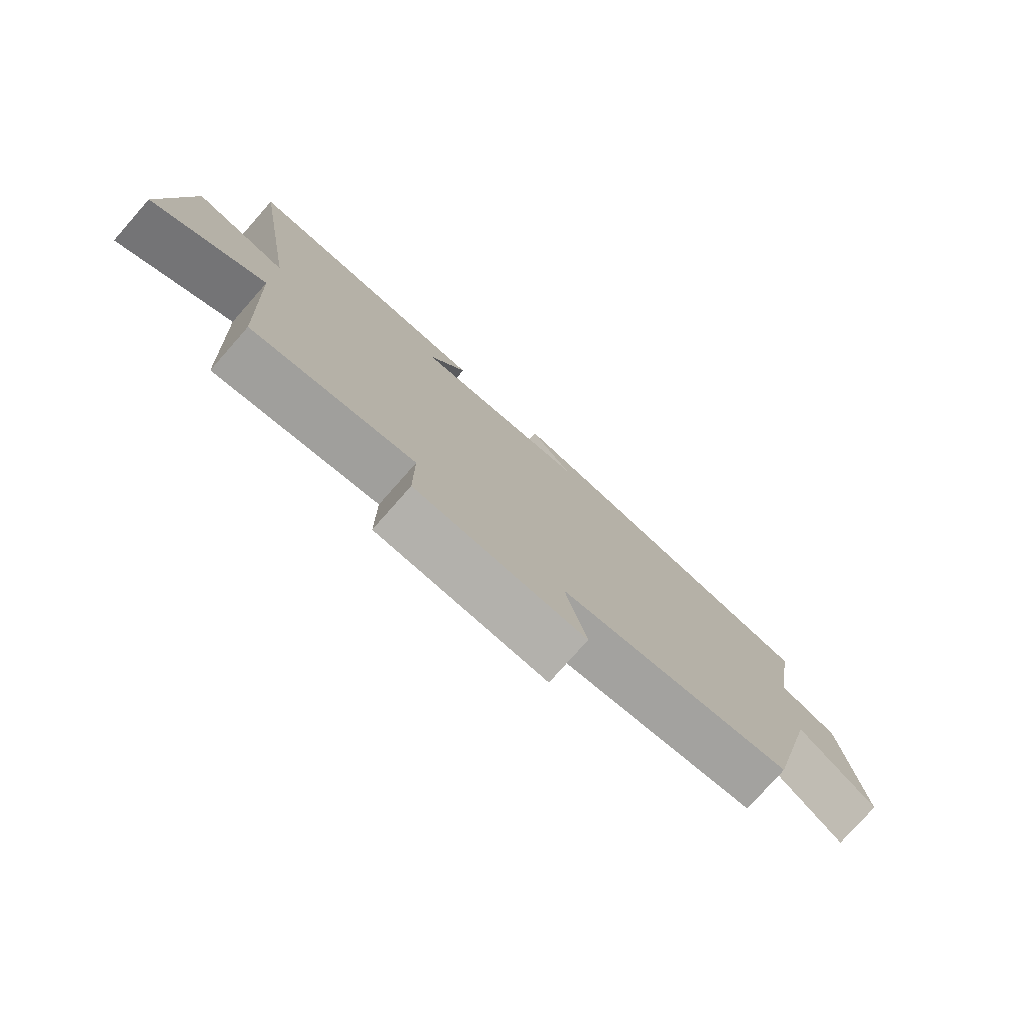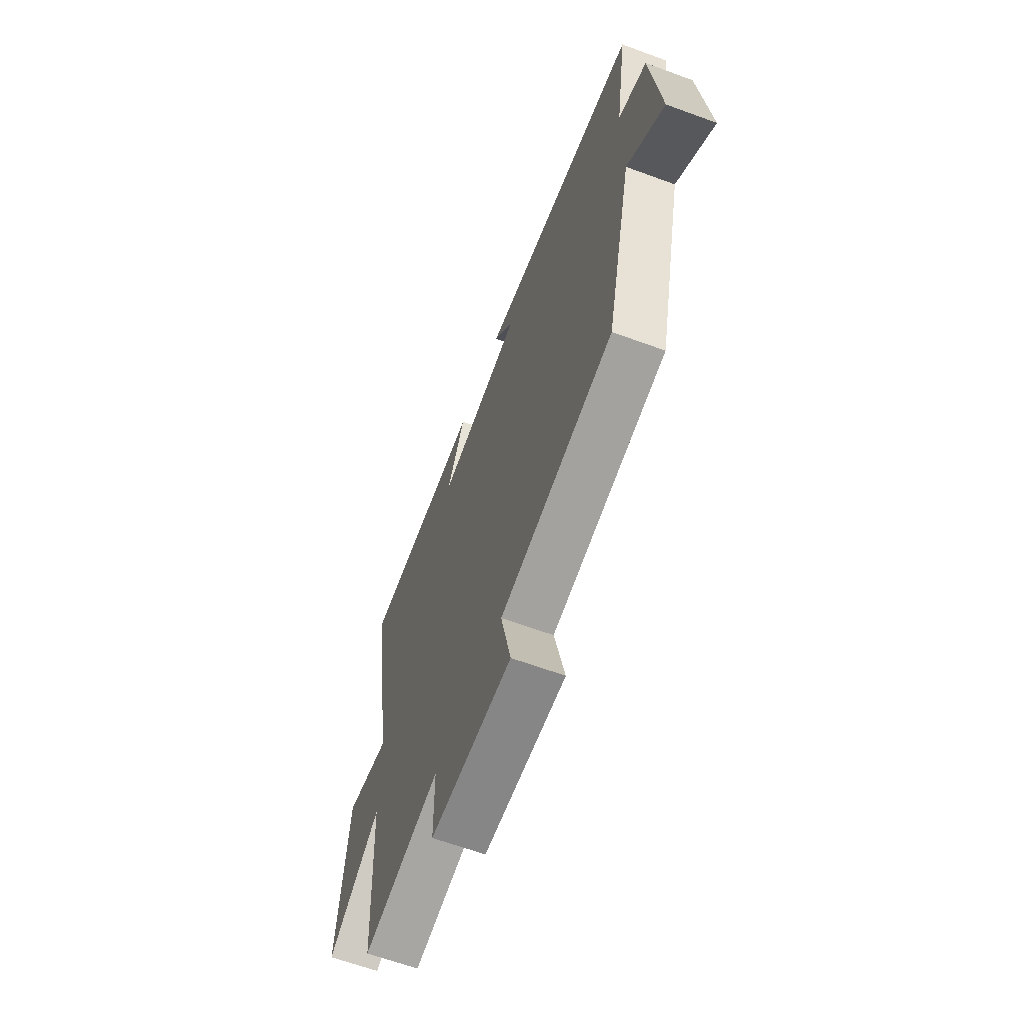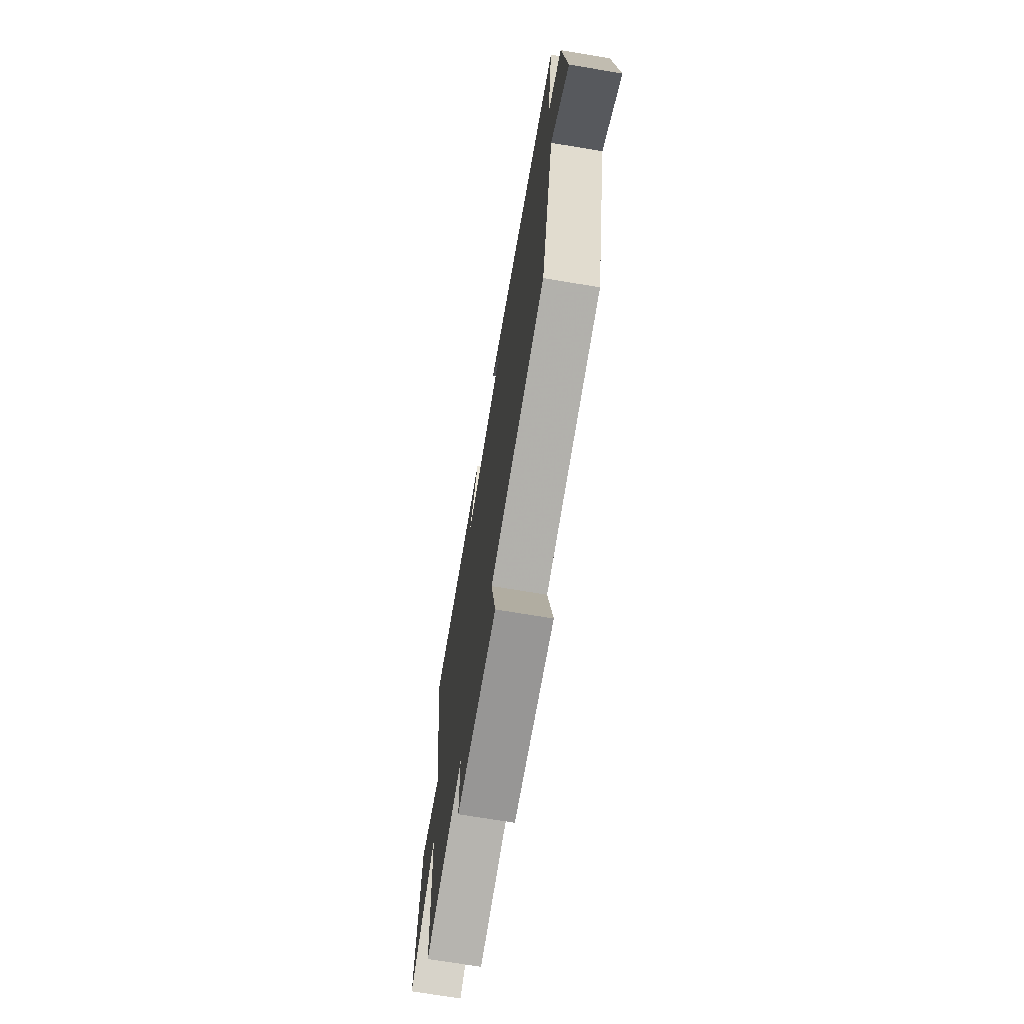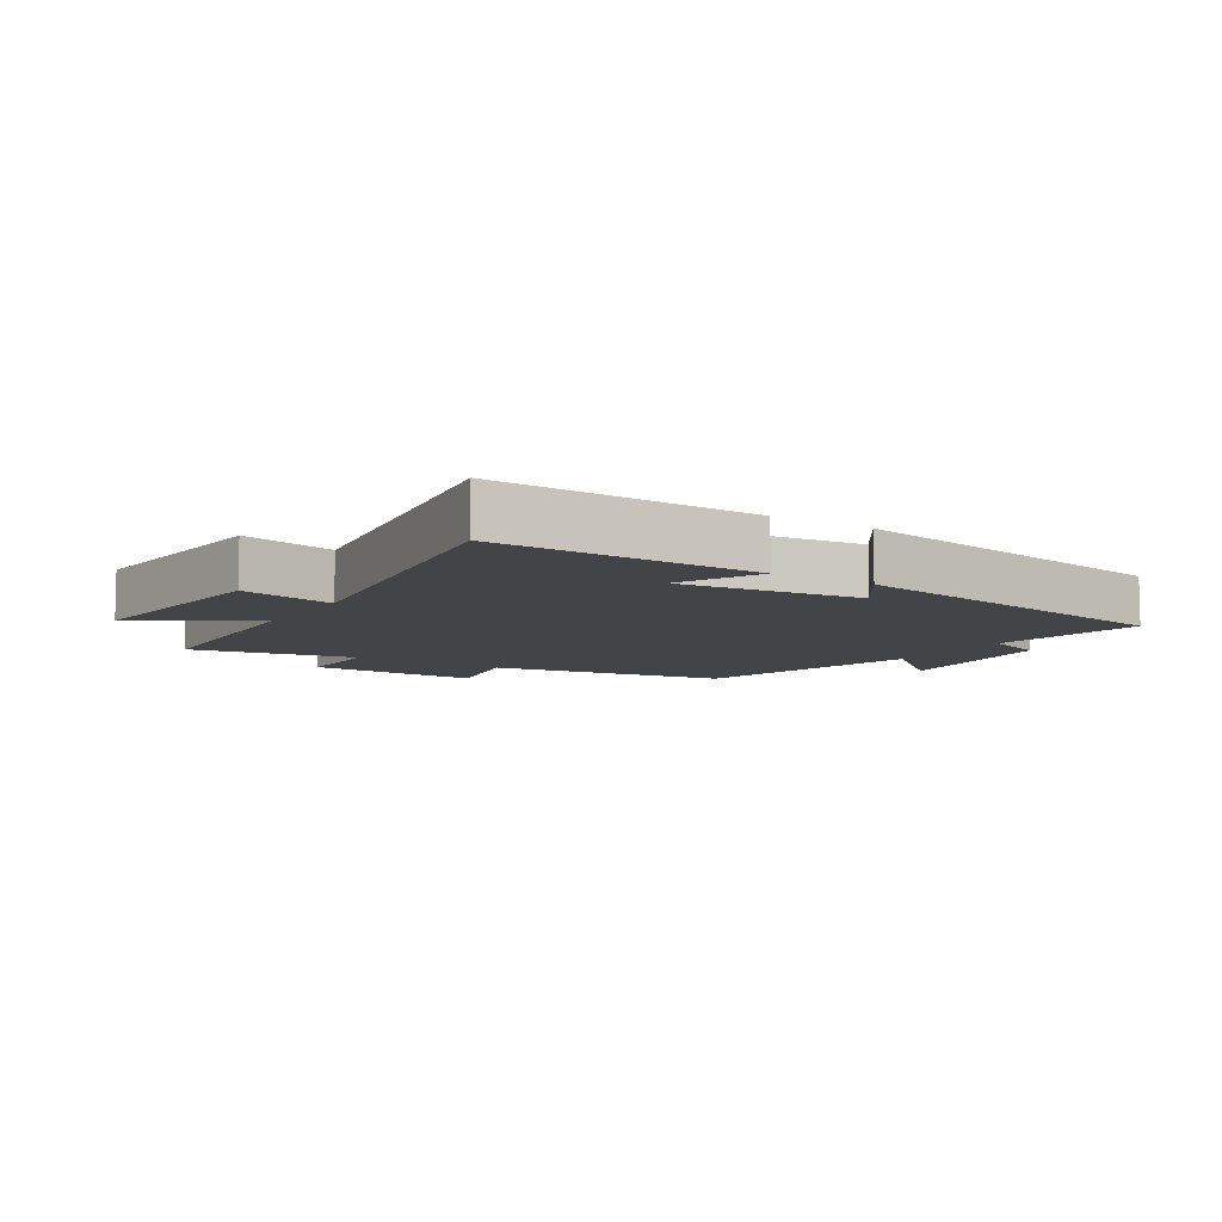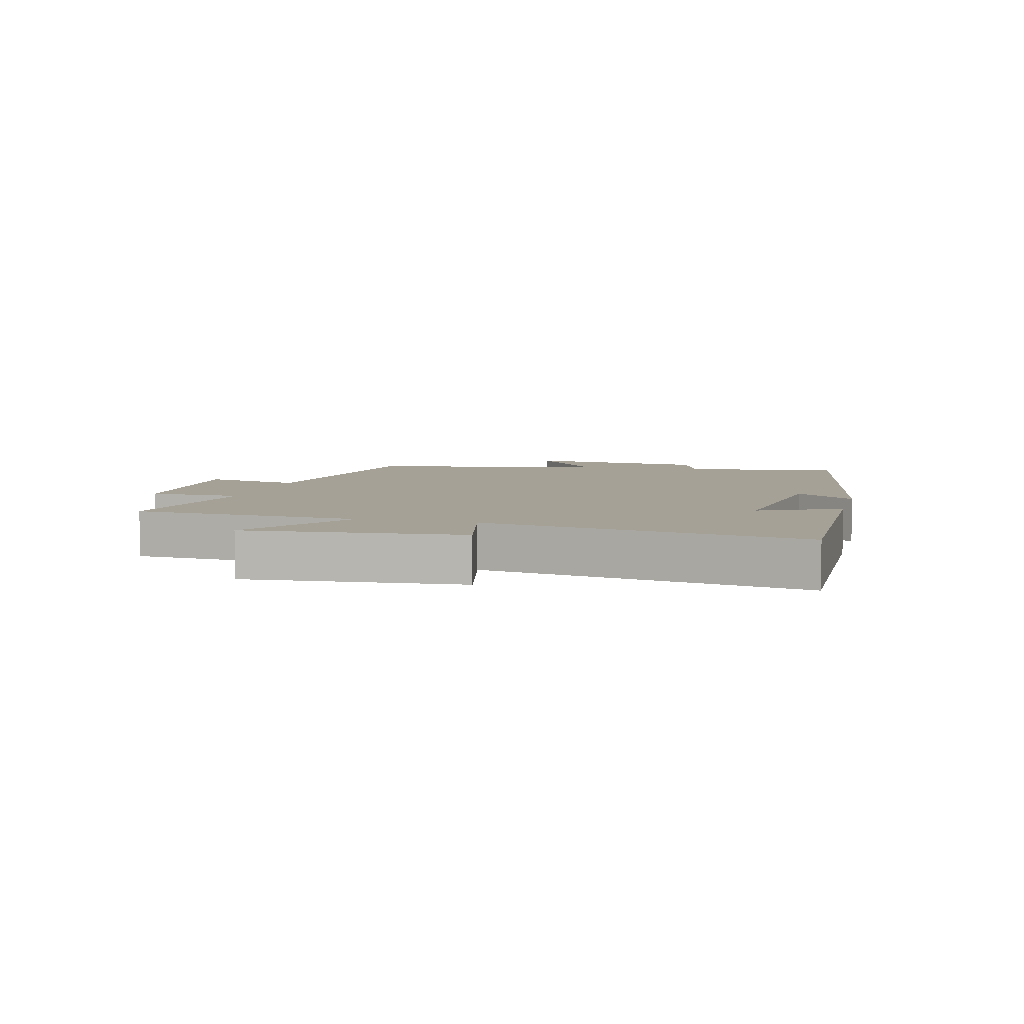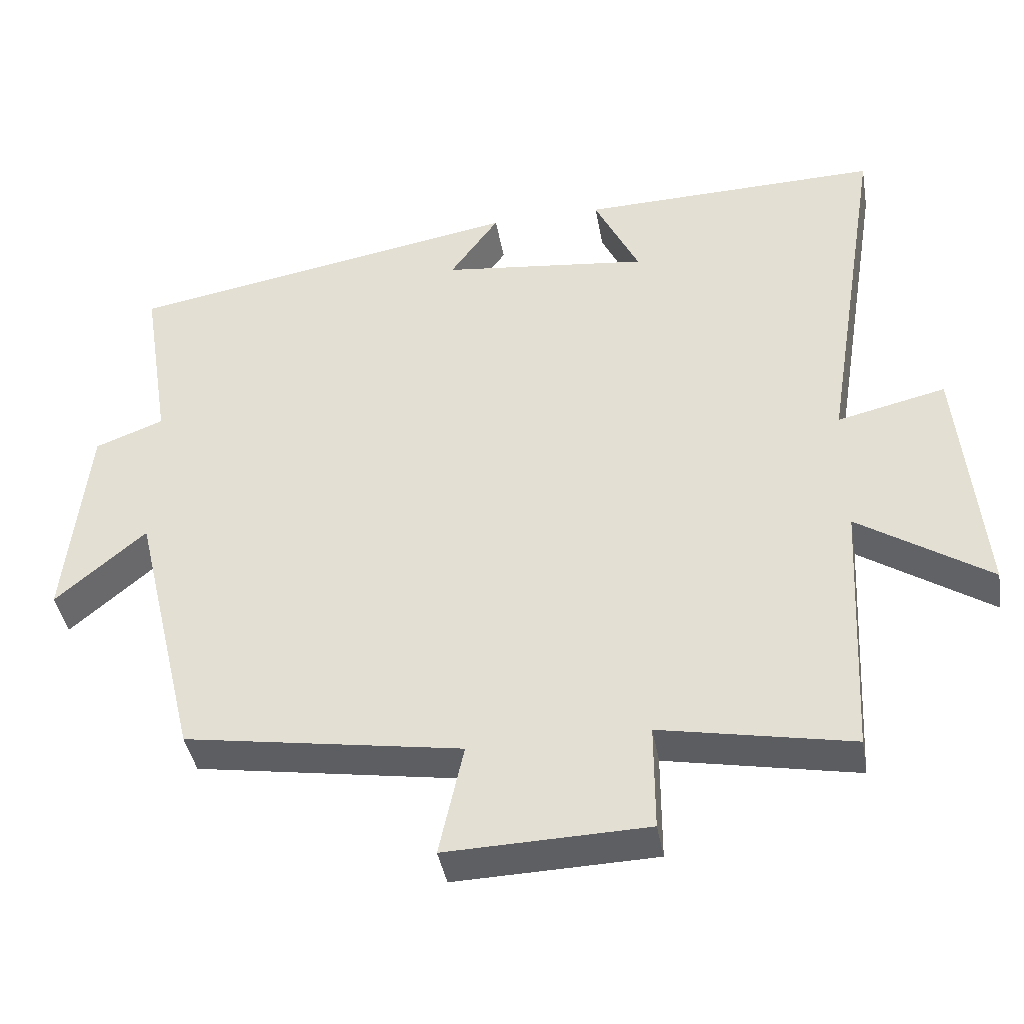
<metadata>
{"format":"obj","ext":"obj","renderer":"f3d","projection":"perspective","resolution":1024,"background":"white","views":[{"elev":-78.2,"azim":-41.5,"up":"+Z"},{"elev":-63.6,"azim":69.6,"up":"+Z"},{"elev":-69.6,"azim":80.5,"up":"+Z"},{"elev":-8.2,"azim":-32.5,"up":"+Y"},{"elev":6.1,"azim":-75.3,"up":"+Y"},{"elev":-40.9,"azim":-170.1,"up":"+Z"}]}
</metadata>
<code>
v -0.481 0.07 -0.551
v -0.5 0.07 -0.19
v -0.682 0.07 -0.309
v -0.65 0.07 0.033
v -0.5 0.07 -0.002
v -0.583 0.07 0.509
v -0.167 0.07 0.5
v -0.229 0.07 0.371
v 0.059 0.07 0.405
v -0.009 0.07 0.5
v 0.54 0.07 0.404
v 0.5 0.07 0.156
v 0.595 0.07 0.12
v 0.625 0.07 -0.17
v 0.5 0.07 -0.064
v 0.41 0.07 -0.438
v 0.027 0.07 -0.5
v 0.061 0.07 -0.655
v -0.217 0.07 -0.647
v -0.217 0.07 -0.5
v -0.481 0 -0.551
v -0.5 0 -0.19
v -0.682 0 -0.309
v -0.65 0 0.033
v -0.5 0 -0.002
v -0.583 0 0.509
v -0.167 0 0.5
v -0.229 0 0.371
v 0.059 0 0.405
v -0.009 0 0.5
v 0.54 0 0.404
v 0.5 0 0.156
v 0.595 0 0.12
v 0.625 0 -0.17
v 0.5 0 -0.064
v 0.41 0 -0.438
v 0.027 0 -0.5
v 0.061 0 -0.655
v -0.217 0 -0.647
v -0.217 0 -0.5
f 17 18 19 20
f 15 16 17 20
f 15 20 1 2
f 12 13 14 15
f 12 15 2
f 9 10 11 12
f 8 9 12 2
f 5 6 7 8
f 5 8 2 3
f 3 4 5
f 40 39 38 37
f 40 37 36 35
f 22 21 40 35
f 35 34 33 32
f 22 35 32
f 32 31 30 29
f 22 32 29 28
f 28 27 26 25
f 23 22 28 25
f 25 24 23
f 1 21 22 2
f 2 22 23 3
f 3 23 24 4
f 4 24 25 5
f 5 25 26 6
f 6 26 27 7
f 7 27 28 8
f 8 28 29 9
f 9 29 30 10
f 10 30 31 11
f 11 31 32 12
f 12 32 33 13
f 13 33 34 14
f 14 34 35 15
f 15 35 36 16
f 16 36 37 17
f 17 37 38 18
f 18 38 39 19
f 19 39 40 20
f 20 40 21 1

</code>
